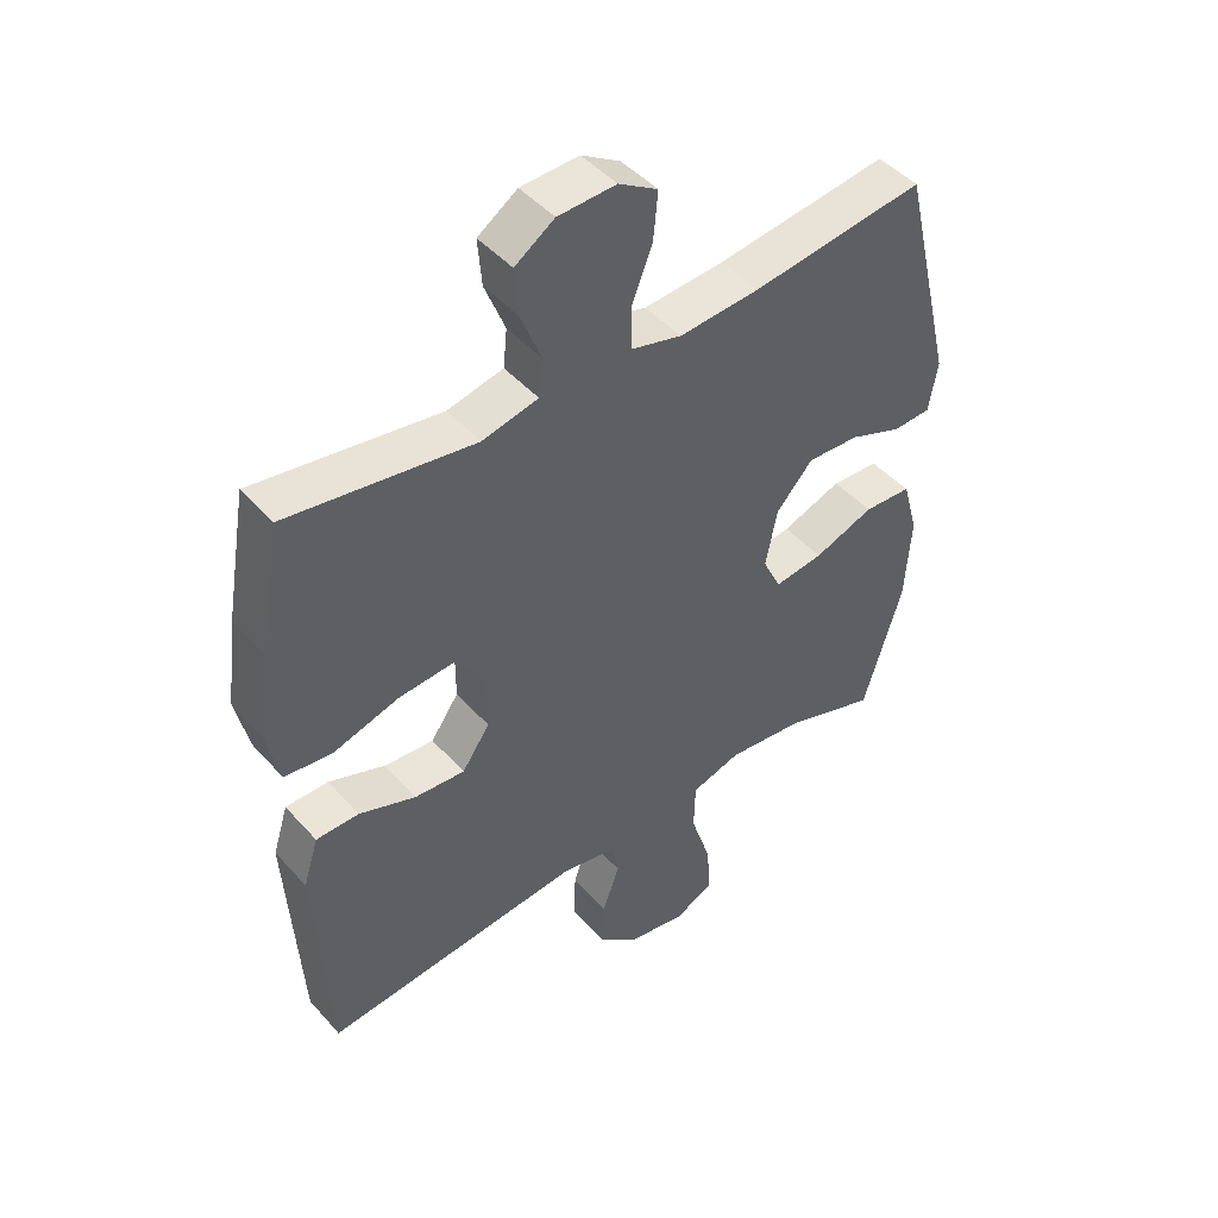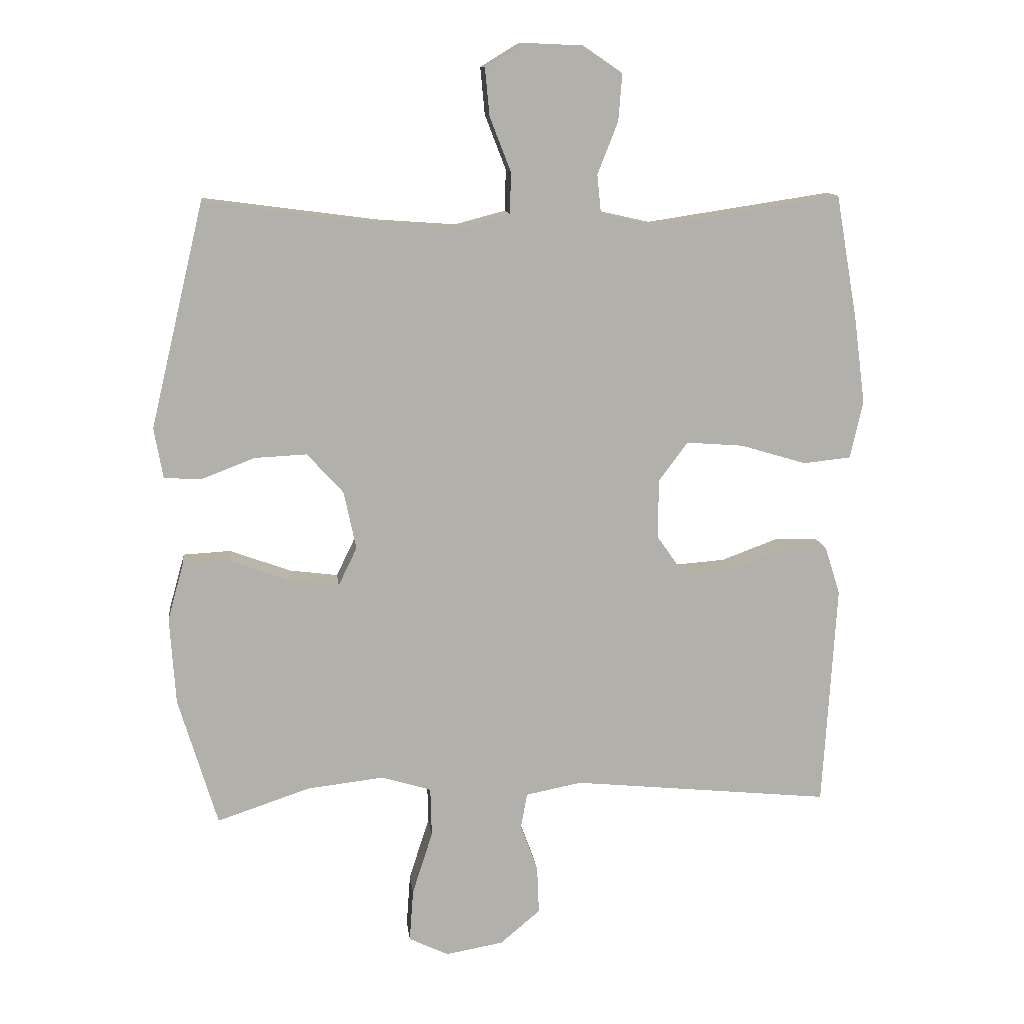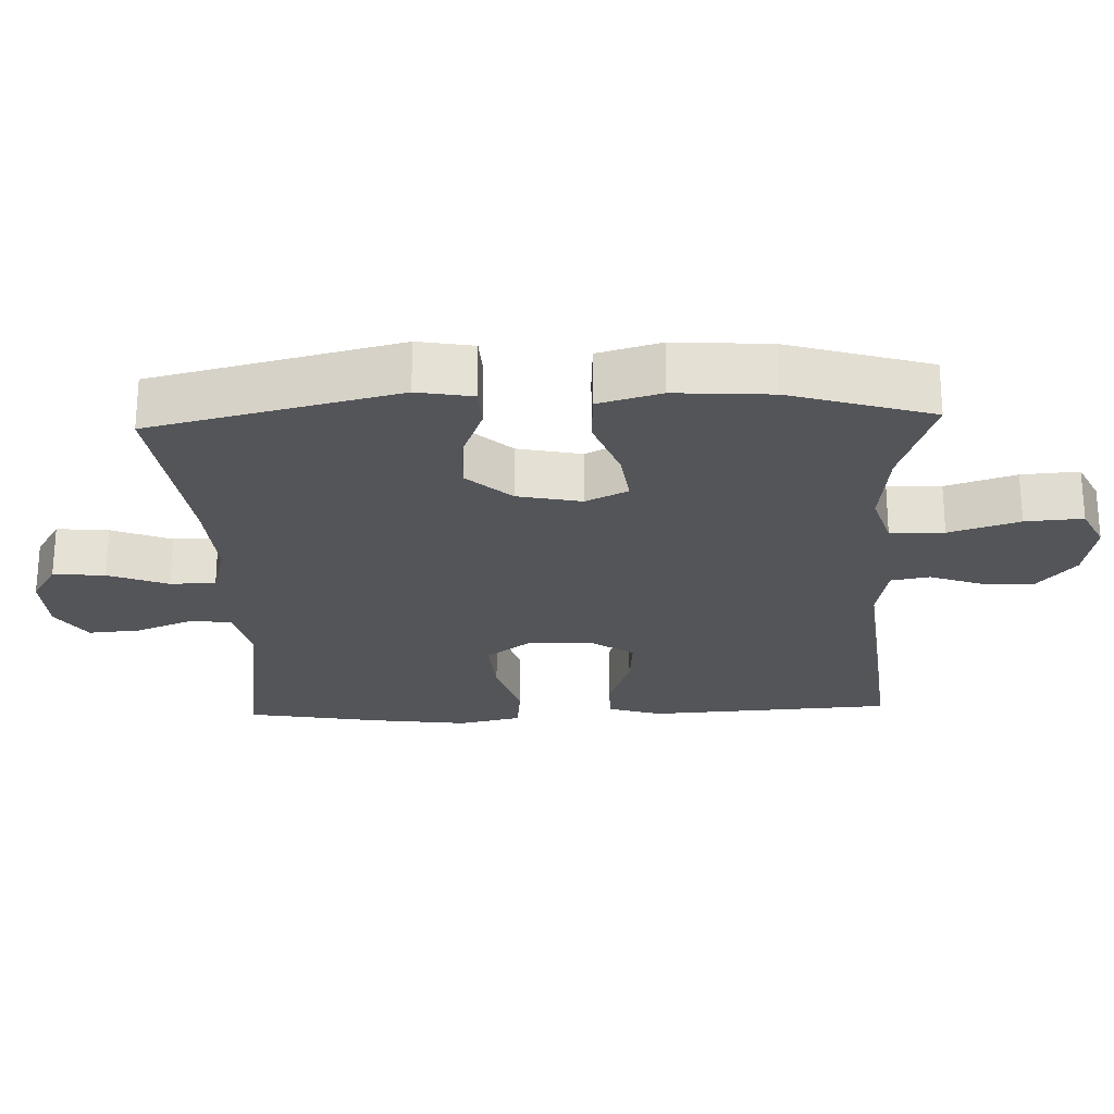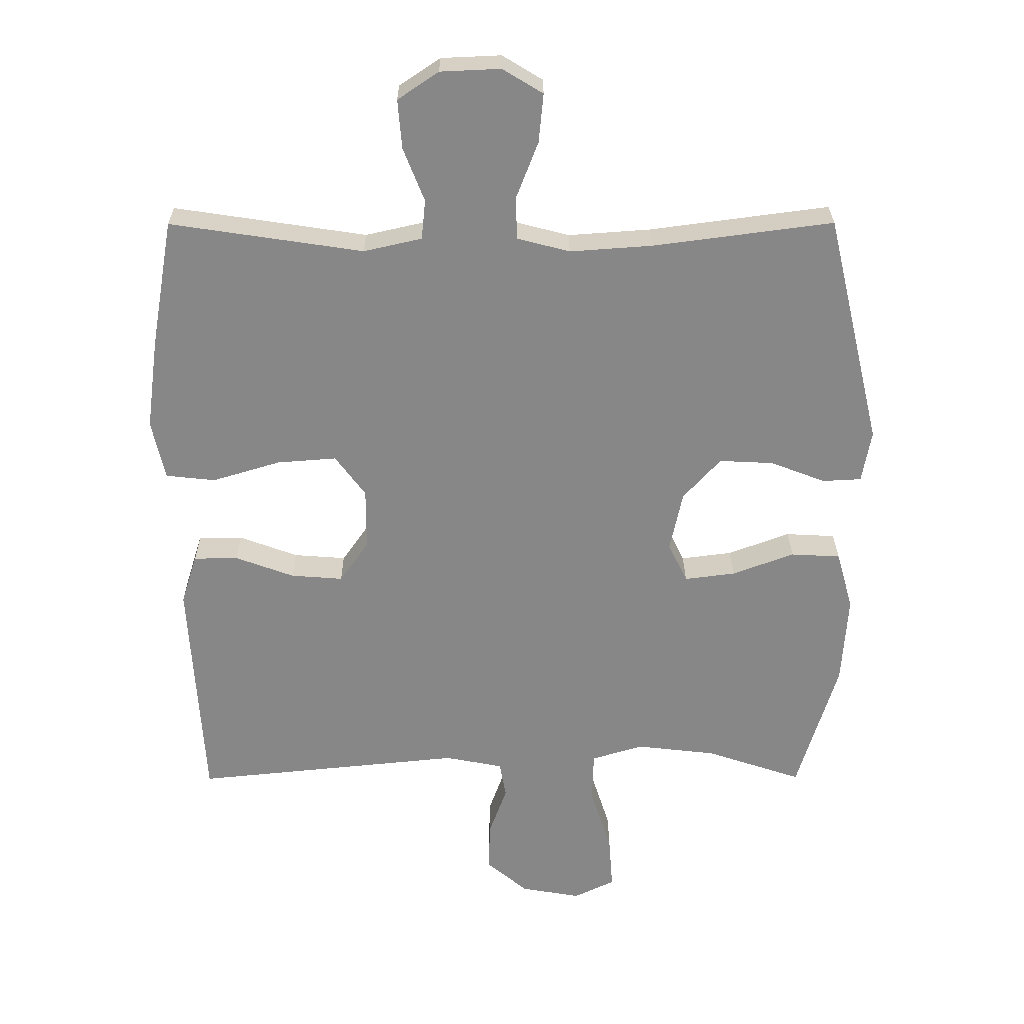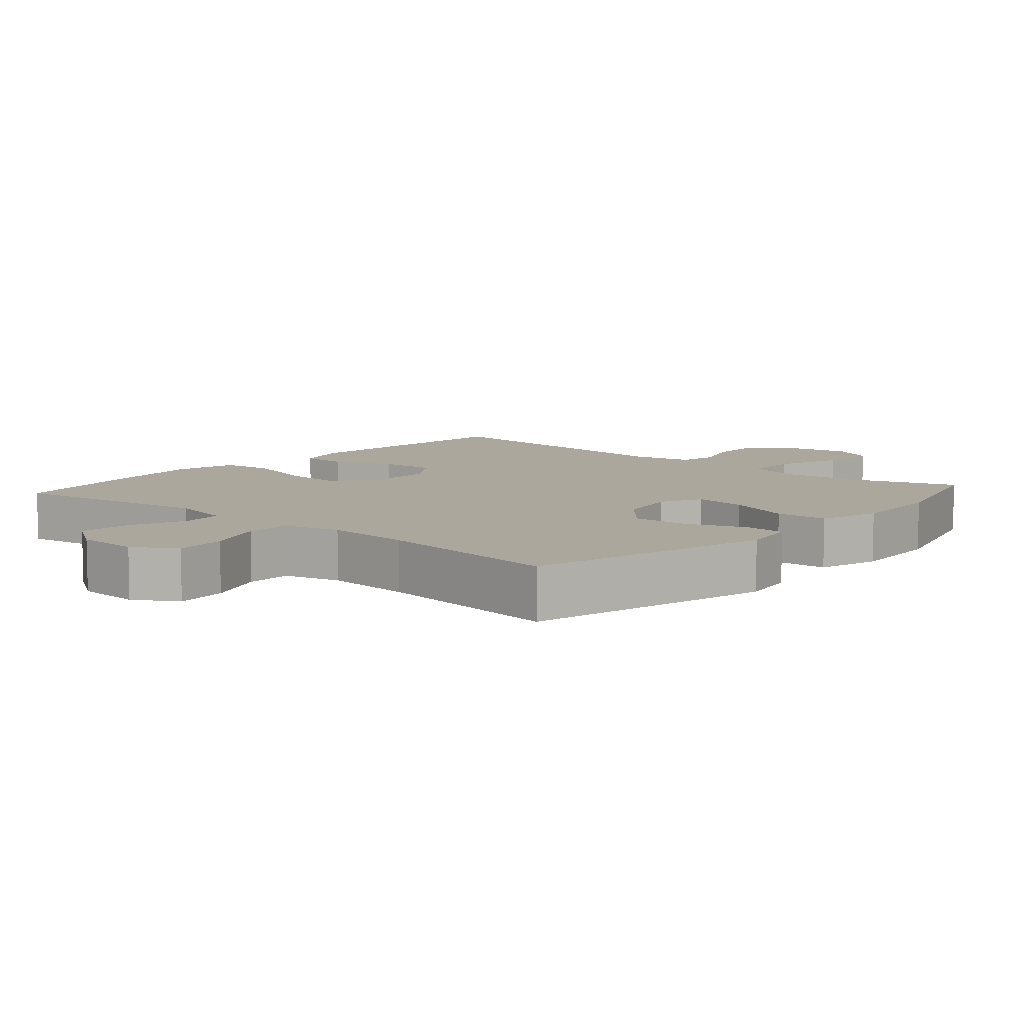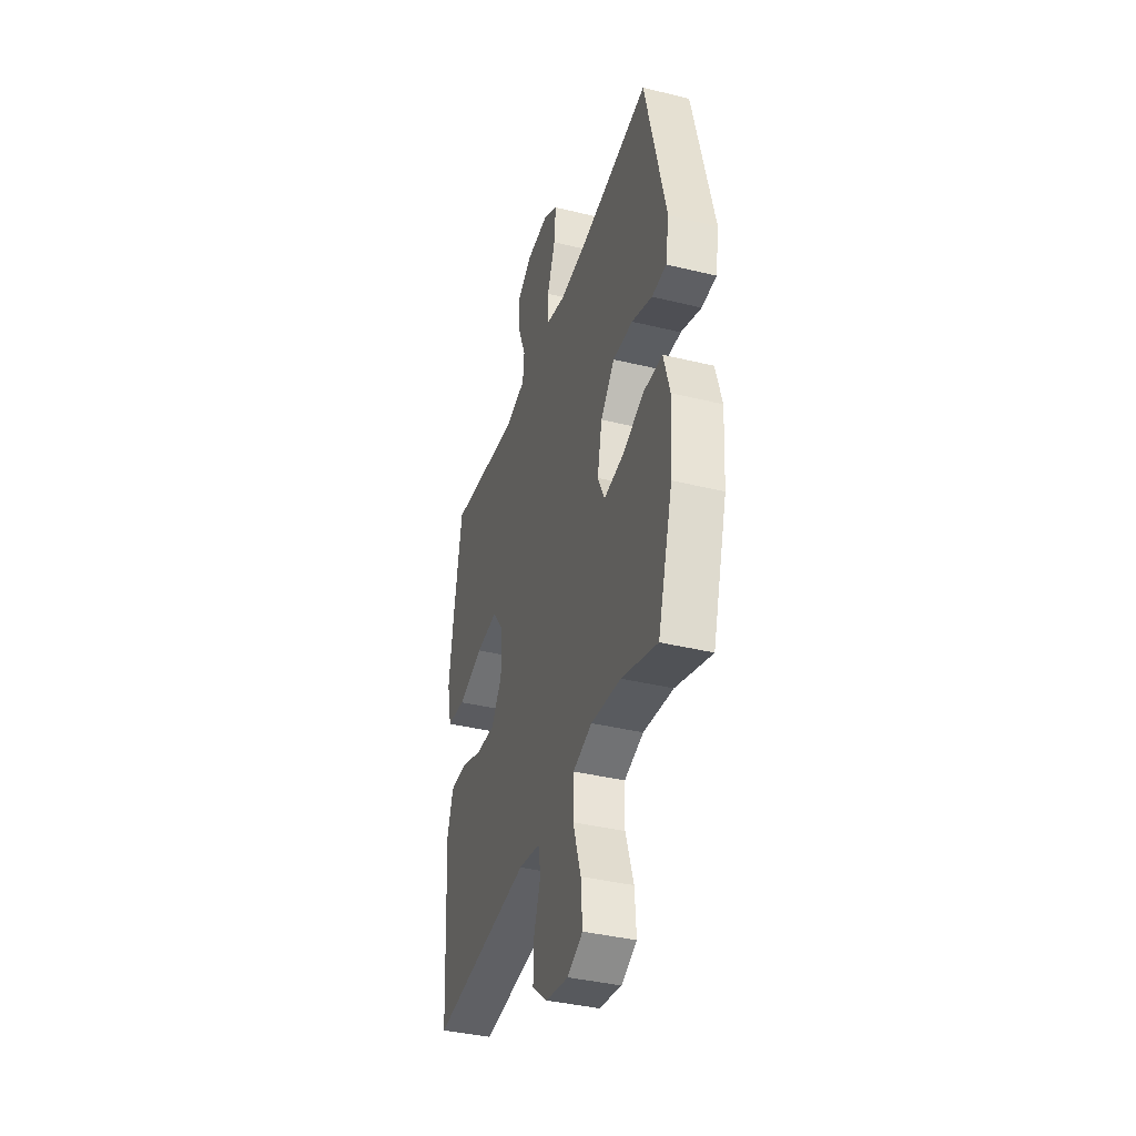
<metadata>
{"format":"obj","ext":"obj","renderer":"f3d","projection":"perspective","resolution":1024,"background":"white","views":[{"elev":46.1,"azim":-38.9,"up":"+Z"},{"elev":12.0,"azim":173.3,"up":"+Z"},{"elev":-24.3,"azim":92.2,"up":"+Y"},{"elev":27.5,"azim":-0.3,"up":"+Z"},{"elev":8.4,"azim":41.2,"up":"+Y"},{"elev":-38.8,"azim":73.0,"up":"+Z"}]}
</metadata>
<code>
v -0.5 0.07 -0.5
v -0.514 0.07 -0.267
v -0.521 0.07 -0.148
v -0.497 0.07 -0.072
v -0.43 0.07 -0.071
v -0.341 0.07 -0.104
v -0.262 0.07 -0.11
v -0.218 0.07 -0.047
v -0.218 0.07 0.046
v -0.264 0.07 0.108
v -0.354 0.07 0.101
v -0.457 0.07 0.07
v -0.532 0.07 0.078
v -0.552 0.07 0.168
v -0.534 0.07 0.305
v -0.5 0.07 0.5
v -0.208 0.07 0.456
v -0.12 0.07 0.476
v -0.114 0.07 0.536
v -0.146 0.07 0.617
v -0.152 0.07 0.691
v -0.09 0.07 0.733
v 0.001 0.07 0.737
v 0.062 0.07 0.7
v 0.055 0.07 0.626
v 0.022 0.07 0.541
v 0.023 0.07 0.476
v 0.103 0.07 0.455
v 0.228 0.07 0.464
v 0.5 0.07 0.5
v 0.584 0.07 0.148
v 0.57 0.07 0.069
v 0.511 0.07 0.066
v 0.428 0.07 0.098
v 0.346 0.07 0.102
v 0.289 0.07 0.039
v 0.27 0.07 -0.052
v 0.299 0.07 -0.112
v 0.376 0.07 -0.102
v 0.47 0.07 -0.067
v 0.545 0.07 -0.071
v 0.57 0.07 -0.16
v 0.561 0.07 -0.297
v 0.5 0.07 -0.5
v 0.354 0.07 -0.451
v 0.233 0.07 -0.437
v 0.155 0.07 -0.461
v 0.153 0.07 -0.538
v 0.185 0.07 -0.638
v 0.191 0.07 -0.72
v 0.129 0.07 -0.75
v 0.038 0.07 -0.734
v -0.025 0.07 -0.681
v -0.022 0.07 -0.606
v 0.005 0.07 -0.531
v -0.005 0.07 -0.476
v -0.093 0.07 -0.459
v -0.5 0 -0.5
v -0.514 0 -0.267
v -0.521 0 -0.148
v -0.497 0 -0.072
v -0.43 0 -0.071
v -0.341 0 -0.104
v -0.262 0 -0.11
v -0.218 0 -0.047
v -0.218 0 0.046
v -0.264 0 0.108
v -0.354 0 0.101
v -0.457 0 0.07
v -0.532 0 0.078
v -0.552 0 0.168
v -0.534 0 0.305
v -0.5 0 0.5
v -0.208 0 0.456
v -0.12 0 0.476
v -0.114 0 0.536
v -0.146 0 0.617
v -0.152 0 0.691
v -0.09 0 0.733
v 0.001 0 0.737
v 0.062 0 0.7
v 0.055 0 0.626
v 0.022 0 0.541
v 0.023 0 0.476
v 0.103 0 0.455
v 0.228 0 0.464
v 0.5 0 0.5
v 0.584 0 0.148
v 0.57 0 0.069
v 0.511 0 0.066
v 0.428 0 0.098
v 0.346 0 0.102
v 0.289 0 0.039
v 0.27 0 -0.052
v 0.299 0 -0.112
v 0.376 0 -0.102
v 0.47 0 -0.067
v 0.545 0 -0.071
v 0.57 0 -0.16
v 0.561 0 -0.297
v 0.5 0 -0.5
v 0.354 0 -0.451
v 0.233 0 -0.437
v 0.155 0 -0.461
v 0.153 0 -0.538
v 0.185 0 -0.638
v 0.191 0 -0.72
v 0.129 0 -0.75
v 0.038 0 -0.734
v -0.025 0 -0.681
v -0.022 0 -0.606
v 0.005 0 -0.531
v -0.005 0 -0.476
v -0.093 0 -0.459
f 52 53 54 55
f 50 51 52 55
f 48 49 50 55
f 47 48 55 56
f 46 47 56 57
f 42 43 44 45
f 42 45 46
f 39 40 41 42
f 38 39 42 46
f 37 38 46 57
f 31 32 33 34
f 29 30 31 34
f 28 29 34 35
f 27 28 35 36
f 23 24 25 26
f 23 26 27
f 22 23 27
f 19 20 21 22
f 18 19 22 27
f 17 18 27 36
f 11 12 13 14
f 10 11 14 15
f 3 4 5 6
f 3 6 7
f 2 3 7
f 1 2 7
f 57 1 7 8
f 10 15 16 17
f 9 10 17 36
f 36 37 57
f 8 9 36 57
f 112 111 110 109
f 112 109 108 107
f 112 107 106 105
f 113 112 105 104
f 114 113 104 103
f 102 101 100 99
f 103 102 99
f 99 98 97 96
f 103 99 96 95
f 114 103 95 94
f 91 90 89 88
f 91 88 87 86
f 92 91 86 85
f 93 92 85 84
f 83 82 81 80
f 84 83 80
f 84 80 79
f 79 78 77 76
f 84 79 76 75
f 93 84 75 74
f 71 70 69 68
f 72 71 68 67
f 63 62 61 60
f 64 63 60
f 64 60 59
f 64 59 58
f 65 64 58 114
f 74 73 72 67
f 93 74 67 66
f 114 94 93
f 114 93 66 65
f 1 58 59 2
f 2 59 60 3
f 3 60 61 4
f 4 61 62 5
f 5 62 63 6
f 6 63 64 7
f 7 64 65 8
f 8 65 66 9
f 9 66 67 10
f 10 67 68 11
f 11 68 69 12
f 12 69 70 13
f 13 70 71 14
f 14 71 72 15
f 15 72 73 16
f 16 73 74 17
f 17 74 75 18
f 18 75 76 19
f 19 76 77 20
f 20 77 78 21
f 21 78 79 22
f 22 79 80 23
f 23 80 81 24
f 24 81 82 25
f 25 82 83 26
f 26 83 84 27
f 27 84 85 28
f 28 85 86 29
f 29 86 87 30
f 30 87 88 31
f 31 88 89 32
f 32 89 90 33
f 33 90 91 34
f 34 91 92 35
f 35 92 93 36
f 36 93 94 37
f 37 94 95 38
f 38 95 96 39
f 39 96 97 40
f 40 97 98 41
f 41 98 99 42
f 42 99 100 43
f 43 100 101 44
f 44 101 102 45
f 45 102 103 46
f 46 103 104 47
f 47 104 105 48
f 48 105 106 49
f 49 106 107 50
f 50 107 108 51
f 51 108 109 52
f 52 109 110 53
f 53 110 111 54
f 54 111 112 55
f 55 112 113 56
f 56 113 114 57
f 57 114 58 1

</code>
